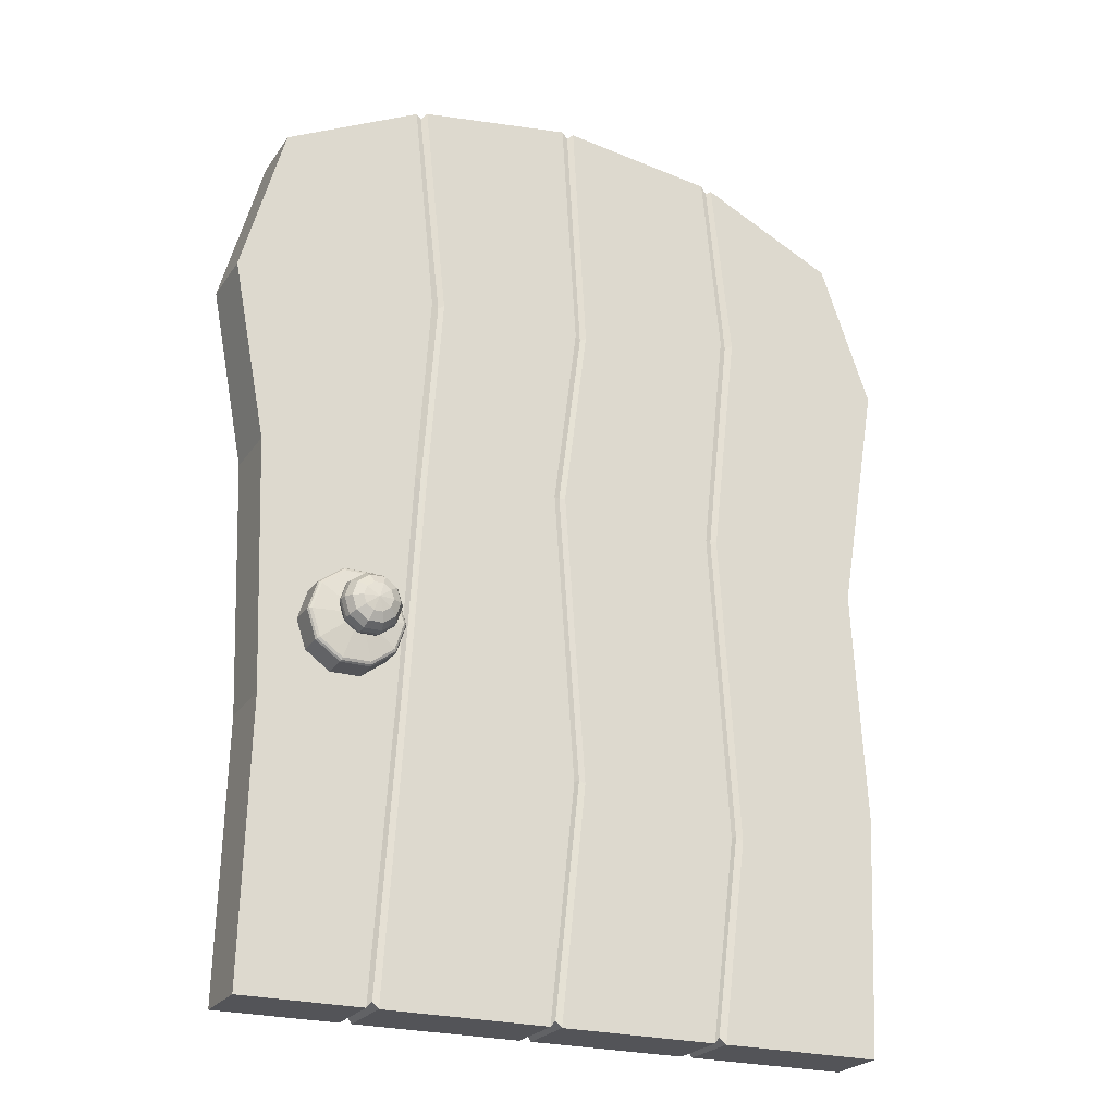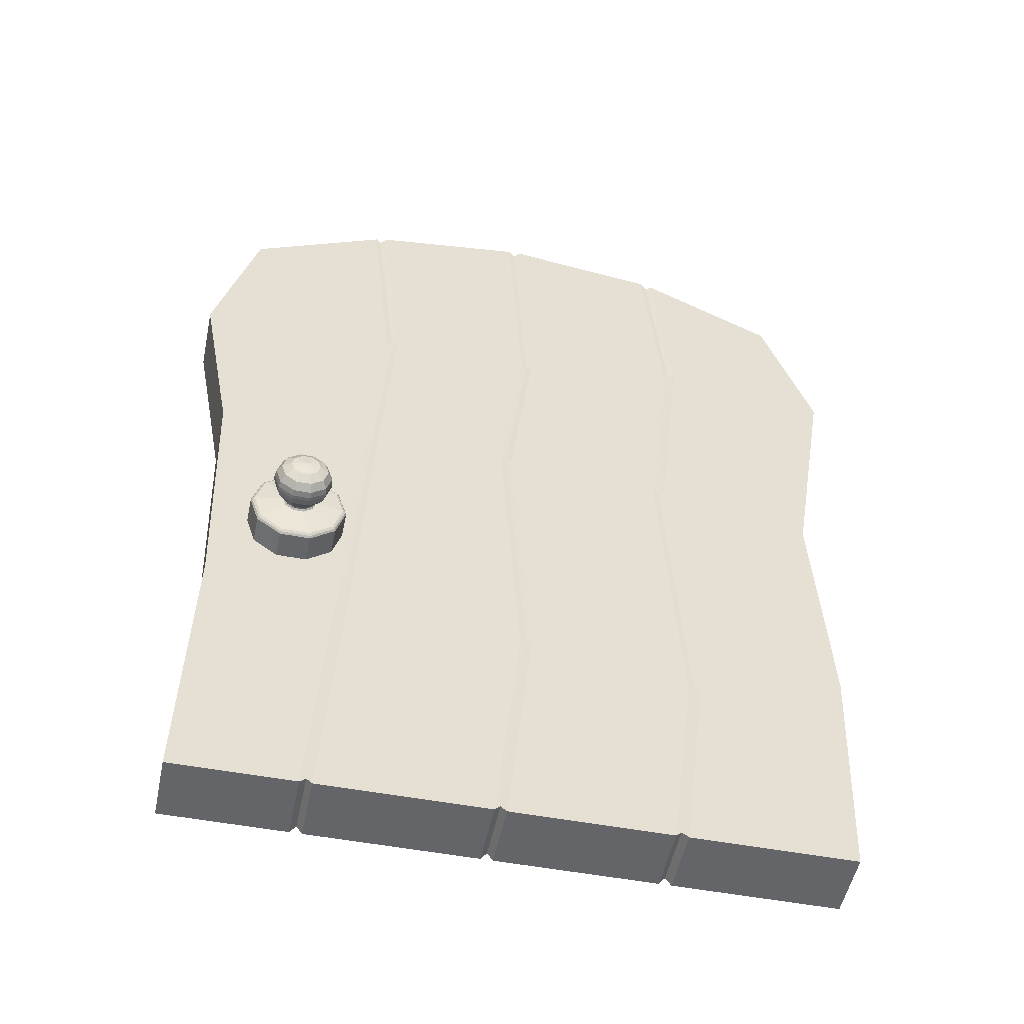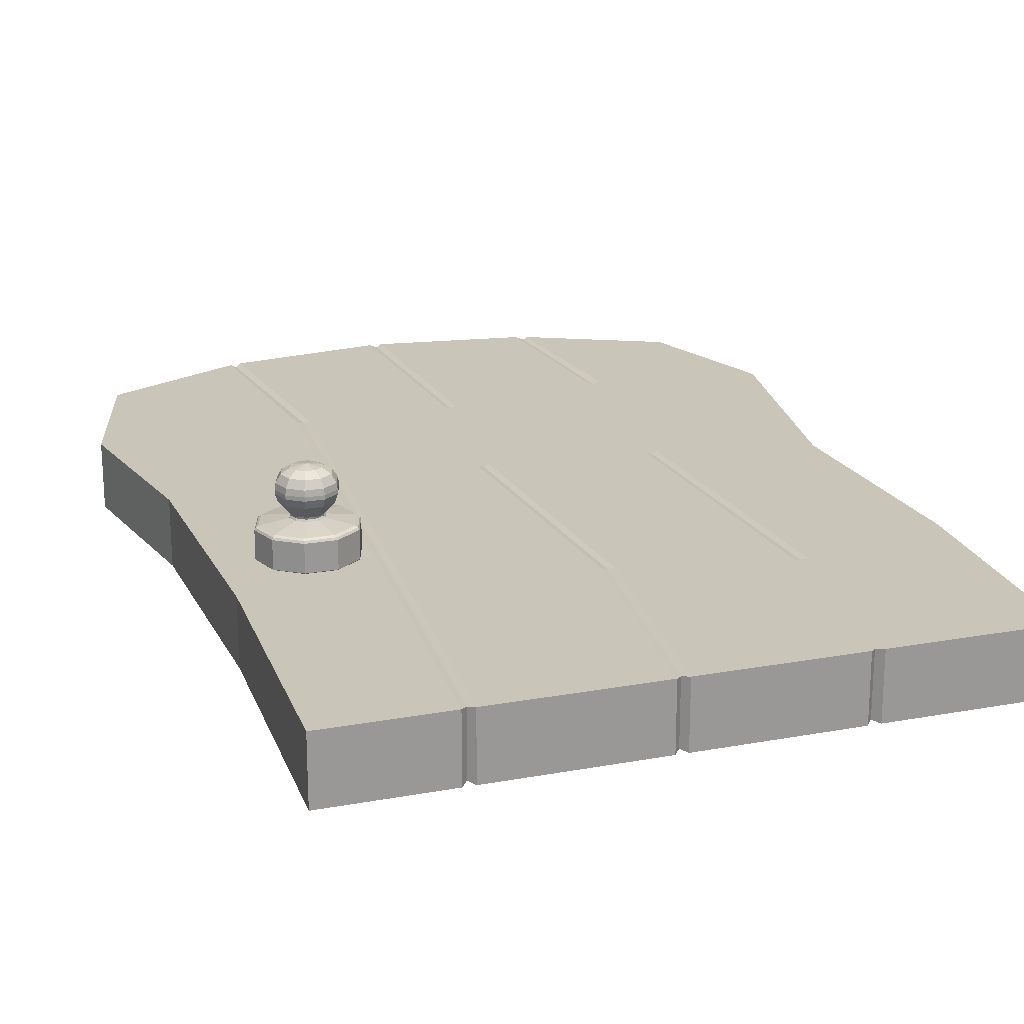
<metadata>
{"format":"obj","ext":"obj","renderer":"f3d","projection":"perspective","resolution":1024,"background":"white","views":[{"elev":-23.4,"azim":-25.5,"up":"+Y"},{"elev":-51.5,"azim":-11.6,"up":"+Y"},{"elev":20.6,"azim":-18.5,"up":"+Z"}]}
</metadata>
<code>
g default
v -4.238 3.289 -17.54
v -3.557 3.289 -16.95
v -4.238 3.289 -17.77
v -3.557 3.289 -16.71
v -4.318 3.042 -17.77
v -3.477 3.041 -16.71
v -4.318 3.042 -17.54
v -3.477 3.041 -16.95
v -3.898 3.042 -17.52
v -3.898 3.041 -16.96
v -3.772 2.653 -17.52
v -4.024 2.653 -16.96
v -3.567 2.802 -17.52
v -4.228 2.801 -16.96
v -4.238 2.795 -17.77
v -3.557 2.794 -16.71
v -4.238 2.795 -17.54
v -3.557 2.794 -16.95
v -4.028 2.642 -17.77
v -3.768 2.641 -16.71
v -4.028 2.642 -17.54
v -3.768 2.641 -16.95
v -3.489 3.042 -17.52
v -4.306 3.041 -16.96
v -3.567 3.282 -17.52
v -4.228 3.282 -16.96
v -4.018 2.672 -17.81
v -3.778 2.672 -16.68
v -4.212 2.813 -17.81
v -3.583 2.813 -16.68
v -4.014 2.957 -17.84
v -3.781 2.957 -16.64
v -3.942 2.905 -17.84
v -3.853 2.904 -16.64
v -3.768 2.642 -17.77
v -4.028 2.641 -16.71
v -3.768 2.642 -17.54
v -4.028 2.641 -16.95
v -3.772 3.43 -17.52
v -4.024 3.43 -16.96
v -4.024 3.43 -17.52
v -3.771 3.43 -16.96
v -3.558 2.795 -17.77
v -4.238 2.794 -16.71
v -3.558 2.795 -17.54
v -4.238 2.794 -16.95
v -4.229 3.282 -17.79
v -3.567 3.282 -16.69
v -3.489 3.041 -16.69
v -4.307 3.042 -17.79
v -4.212 2.813 -16.68
v -3.584 2.813 -17.81
v -4.018 2.672 -16.68
v -3.778 2.672 -17.81
v -3.942 2.904 -16.64
v -3.853 2.905 -17.84
v -4.014 2.957 -16.64
v -3.781 2.957 -17.84
v -4.318 3.041 -16.71
v -3.477 3.042 -17.77
v -4.318 3.041 -16.95
v -3.477 3.042 -17.54
v -3.567 2.801 -16.96
v -4.228 2.802 -17.52
v -4.024 2.653 -17.52
v -3.771 2.653 -16.96
v -3.558 3.289 -17.77
v -4.238 3.289 -16.71
v -3.558 3.289 -17.54
v -4.238 3.289 -16.95
v -4.286 3.042 -17.81
v -3.509 3.041 -16.68
v -4.042 3.042 -17.84
v -3.753 3.041 -16.64
v -3.584 3.27 -17.81
v -4.212 3.27 -16.68
v -3.509 3.042 -17.81
v -4.286 3.041 -16.68
v -3.754 3.042 -17.84
v -4.042 3.041 -16.64
v -3.781 3.126 -17.84
v -4.014 3.126 -16.64
v -3.768 3.442 -17.77
v -4.028 3.441 -16.71
v -3.768 3.442 -17.54
v -4.028 3.441 -16.95
v -4.228 3.282 -17.52
v -3.567 3.282 -16.96
v -4.028 3.442 -17.77
v -3.768 3.441 -16.71
v -4.028 3.442 -17.54
v -3.768 3.441 -16.95
v -4.018 3.411 -17.81
v -3.778 3.411 -16.68
v -3.778 3.411 -17.81
v -4.018 3.411 -16.68
v -3.853 3.179 -17.84
v -3.942 3.179 -16.64
v -3.942 3.179 -17.84
v -3.853 3.179 -16.64
v -4.306 3.042 -17.52
v -3.489 3.041 -16.96
v -4.212 3.27 -17.81
v -3.583 3.27 -16.68
v -4.014 3.126 -17.84
v -3.781 3.126 -16.64
v -4.006 2.963 -16.62
v -3.79 2.963 -17.86
v -4.031 3.041 -16.62
v -3.764 3.042 -17.86
v -3.856 2.914 -16.62
v -3.939 2.914 -17.86
v -3.939 2.914 -16.62
v -3.856 2.914 -17.86
v -3.939 3.169 -16.62
v -3.856 3.169 -17.86
v -3.856 3.169 -16.62
v -3.939 3.169 -17.86
v -3.764 3.041 -16.62
v -4.032 3.042 -17.86
v -4.006 2.963 -17.86
v -3.789 2.963 -16.62
v -4.006 3.12 -17.86
v -3.789 3.12 -16.62
v -3.79 3.12 -17.86
v -4.006 3.12 -16.62
v -3.787 3.122 -17.88
v -4.008 3.122 -16.61
v -3.856 3.172 -17.88
v -3.94 3.171 -16.61
v -3.787 2.961 -17.88
v -4.008 2.961 -16.61
v -3.761 3.042 -17.88
v -4.034 3.041 -16.61
v -3.94 2.912 -17.88
v -3.855 2.912 -16.61
v -3.856 2.912 -17.88
v -3.94 2.912 -16.61
v -3.94 3.172 -17.88
v -3.855 3.171 -16.61
v -4.034 3.042 -17.88
v -3.761 3.041 -16.61
v -4.008 2.961 -17.88
v -3.787 2.961 -16.61
v -4.008 3.122 -17.88
v -3.787 3.122 -16.61
v -4.084 2.906 -17.98
v -3.711 2.906 -16.5
v -3.969 2.822 -17.98
v -3.826 2.822 -16.5
v -3.711 3.177 -17.98
v -4.084 3.177 -16.5
v -3.827 3.261 -17.98
v -3.969 3.261 -16.5
v -3.711 2.906 -17.98
v -4.084 2.906 -16.5
v -3.667 3.042 -17.98
v -4.128 3.041 -16.5
v -3.827 2.822 -17.98
v -3.969 2.822 -16.5
v -3.969 3.261 -17.98
v -3.826 3.261 -16.5
v -4.128 3.042 -17.98
v -3.667 3.041 -16.5
v -4.084 3.177 -17.98
v -3.711 3.177 -16.5
v -3.82 2.802 -18.05
v -3.975 2.802 -16.43
v -3.694 2.894 -18.05
v -4.101 2.893 -16.43
v -3.976 3.281 -18.05
v -3.82 3.281 -16.43
v -4.102 3.19 -18.05
v -3.694 3.189 -16.43
v -4.102 2.894 -18.05
v -3.694 2.893 -16.43
v -3.976 2.802 -18.05
v -3.82 2.802 -16.43
v -3.694 3.19 -18.05
v -4.101 3.189 -16.43
v -3.82 3.281 -18.05
v -3.975 3.281 -16.43
v -3.646 3.042 -18.05
v -4.149 3.041 -16.43
v -4.15 3.042 -18.05
v -3.646 3.041 -16.43
v -3.82 2.802 -18.08
v -3.975 2.802 -16.4
v -3.694 2.894 -18.08
v -4.101 2.893 -16.4
v -3.976 3.281 -18.08
v -3.82 3.281 -16.4
v -4.102 3.19 -18.08
v -3.694 3.189 -16.4
v -4.102 2.894 -18.08
v -3.694 2.893 -16.4
v -3.976 2.802 -18.08
v -3.82 2.802 -16.4
v -3.694 3.19 -18.08
v -4.101 3.189 -16.4
v -3.82 3.281 -18.08
v -3.975 3.281 -16.4
v -3.646 3.042 -18.08
v -4.149 3.041 -16.4
v -4.15 3.042 -18.08
v -3.646 3.041 -16.4
v -4.141 3.042 -18.14
v -3.654 3.041 -16.35
v -4.095 2.899 -18.14
v -3.701 2.898 -16.35
v -4.095 3.185 -18.14
v -3.701 3.184 -16.35
v -3.654 3.042 -18.14
v -4.141 3.041 -16.35
v -3.701 3.185 -18.14
v -4.095 3.184 -16.35
v -3.823 2.81 -18.14
v -3.973 2.81 -16.35
v -4.095 2.898 -16.35
v -3.701 2.899 -18.14
v -3.822 3.273 -16.35
v -3.973 3.273 -18.14
v -3.973 2.81 -18.14
v -3.822 2.81 -16.35
v -3.973 3.273 -16.35
v -3.823 3.273 -18.14
v -3.835 3.235 -18.2
v -3.96 3.234 -16.28
v -3.835 3.234 -16.28
v -3.961 3.235 -18.2
v -3.695 3.041 -16.28
v -4.101 3.042 -18.2
v -4.062 2.922 -18.2
v -3.733 2.922 -16.28
v -4.062 3.161 -18.2
v -3.733 3.161 -16.28
v -4.101 3.041 -16.28
v -3.695 3.042 -18.2
v -4.062 3.161 -16.28
v -3.734 3.161 -18.2
v -3.96 2.848 -16.28
v -3.835 2.849 -18.2
v -3.734 2.922 -18.2
v -4.062 2.922 -16.28
v -3.961 2.849 -18.2
v -3.835 2.848 -16.28
v -3.937 2.922 -18.25
v -3.859 2.922 -16.23
v -3.859 2.922 -18.25
v -3.936 2.922 -16.23
v -3.859 3.161 -18.25
v -3.936 3.161 -16.23
v -3.937 3.161 -18.25
v -3.859 3.161 -16.23
v -4.023 3.042 -18.25
v -3.772 3.041 -16.23
v -3.999 2.968 -18.25
v -3.796 2.968 -16.23
v -3.999 3.115 -18.25
v -3.796 3.115 -16.23
v -3.772 3.042 -18.25
v -4.023 3.041 -16.23
v -3.796 3.115 -18.25
v -3.999 3.115 -16.23
v -3.796 2.968 -18.25
v -3.999 2.968 -16.23
v -3.898 3.042 -18.27
v -3.898 3.041 -16.22
v -4.229 2.801 -17.79
v -3.567 2.801 -16.69
v -4.024 2.653 -17.79
v -3.771 2.652 -16.69
v -3.771 2.653 -17.79
v -4.024 2.652 -16.69
v -3.567 2.801 -17.79
v -4.229 2.801 -16.69
v -3.489 3.042 -17.79
v -4.307 3.041 -16.69
v -3.567 3.282 -17.79
v -4.229 3.282 -16.69
v -3.771 3.431 -17.79
v -4.024 3.43 -16.69
v -4.024 3.431 -17.79
v -3.771 3.43 -16.69
v -3.16 6.143 -16.97
v -3.369 8.027 -16.97
v -3.416 8.059 -16.95
v -3.224 6.168 -16.95
v -4.983 6.129 -17.24
v -4.604 7.475 -17.24
v -4.604 7.475 -17.53
v -4.983 6.129 -17.53
v -0.3125 6.418 -17.52
v -0.4656 8.027 -17.52
v -0.4194 8.059 -17.53
v -0.246 6.447 -17.53
v 1.214 6.215 -17.24
v 0.7694 7.475 -17.24
v 0.7694 7.475 -16.95
v 1.214 6.215 -16.95
v -0.5674 0.05635 -17.24
v -0.5674 0.05635 -17.52
v -0.5126 0 -17.53
v -0.5126 0 -17.24
v -0.4656 8.027 -17.24
v -0.4656 8.027 -16.97
v -0.4194 8.059 -16.95
v -0.4194 8.059 -17.24
v -1.971 8.279 -17.24
v -1.971 8.279 -16.95
v -1.917 8.229 -16.97
v -1.917 8.229 -17.24
v -2.083 0 -17.24
v -2.083 0 -17.53
v -2.032 0.05635 -17.52
v -2.032 0.05635 -17.24
v -3.16 6.143 -17.52
v -3.369 8.027 -17.52
v -3.315 8.089 -17.53
v -3.11 6.171 -17.53
v -0.3125 6.418 -16.97
v -0.5198 8.089 -16.95
v -0.364 6.447 -16.95
v -3.224 6.168 -17.53
v -3.416 8.059 -17.53
v -3.622 0 -17.24
v -3.622 0 -17.53
v -3.569 0.05635 -17.52
v -3.569 0.05635 -17.24
v -3.416 8.059 -17.24
v -3.369 8.027 -17.24
v -1.793 6.148 -16.97
v -1.843 6.177 -16.95
v -0.246 6.447 -16.95
v -1.863 8.279 -16.95
v -1.863 8.279 -17.24
v -1.982 0 -17.53
v -1.982 0 -17.24
v -1.793 6.148 -17.52
v -1.917 8.229 -17.52
v -1.863 8.279 -17.53
v -1.742 6.177 -17.53
v -0.4046 1.734 -17.53
v -0.5734 4.432 -17.53
v -0.523 4.432 -17.52
v -0.3541 1.762 -17.52
v -0.296 1.734 -16.95
v -0.4692 4.432 -16.95
v -0.523 4.432 -16.97
v -0.3541 1.762 -16.97
v -3.35 2.498 -16.95
v -3.231 4.484 -16.95
v -3.282 4.483 -16.97
v -3.4 2.526 -16.97
v -3.448 2.498 -17.53
v -3.339 4.484 -17.53
v -3.282 4.483 -17.52
v -3.4 2.526 -17.52
v -1.769 2.027 -16.95
v -1.948 4.565 -16.95
v -1.998 4.565 -16.97
v -1.819 2.055 -16.97
v -1.87 2.027 -17.53
v -2.049 4.565 -17.53
v -1.998 4.565 -17.52
v -1.819 2.055 -17.52
v 0.9869 2.072 -17.24
v 0.8717 4.143 -17.24
v 0.8717 4.143 -16.95
v 0.9869 2.072 -16.95
v -0.4692 4.432 -17.53
v -0.296 1.734 -17.53
v -4.613 2.374 -17.24
v -4.689 4.565 -17.24
v -4.689 4.565 -17.53
v -4.613 2.374 -17.53
v -3.339 4.484 -16.95
v -3.448 2.498 -16.95
v -1.948 4.565 -17.53
v -2.049 4.565 -16.95
v -1.742 6.177 -16.95
v -1.843 6.177 -17.53
v -3.569 0.05635 -16.97
v -3.622 0 -16.95
v -4.677 0 -17.24
v -4.677 0 -17.53
v 0.8973 0 -17.24
v 0.8973 0 -16.95
v -1.982 0 -16.95
v -2.032 0.05635 -16.97
v -1.87 2.027 -16.95
v -2.083 0 -16.95
v -0.5126 0 -16.95
v -0.5674 0.05635 -16.97
v -1.769 2.027 -17.53
v -0.5198 8.089 -17.24
v -3.11 6.171 -16.95
v -3.315 8.089 -16.95
v -3.315 8.089 -17.24
v -0.364 6.447 -17.53
v -0.5198 8.089 -17.53
v -0.6179 0 -17.24
v -0.6179 0 -17.53
v -3.35 2.498 -17.53
v -3.519 0 -17.53
v -3.519 0 -17.24
v -0.4046 1.734 -16.95
v -0.6179 0 -16.95
v -3.231 4.484 -17.53
v -3.519 0 -16.95
v -0.5734 4.432 -16.95
v -4.604 7.475 -16.95
v -4.983 6.129 -16.95
v -1.971 8.279 -17.53
v -4.613 2.374 -16.95
v -4.677 0 -16.95
v 0.7694 7.475 -17.53
v 1.214 6.215 -17.53
v 0.8973 0 -17.53
v 0.9869 2.072 -17.53
v -4.689 4.565 -16.95
v 0.8717 4.143 -17.53
g DoorLow01:Mesh
f 1 3 5 7
f 9 11 13
f 7 5 15 17
f 17 15 19 21
f 9 23 25
f 27 29 31 33
f 21 19 35 37
f 9 39 41
f 9 13 23
f 37 35 43 45
f 5 3 47 50
f 52 54 56 58
f 45 43 60 62
f 9 64 65
f 9 25 39
f 62 60 67 69
f 29 71 73 31
f 75 77 79 81
f 69 67 83 85
f 54 27 33 56
f 9 41 87
f 85 83 89 91
f 77 52 58 79
f 93 95 97 99
f 91 89 3 1
f 95 75 81 97
f 9 101 64
f 103 93 99 105
f 9 65 11
f 79 58 108 110
f 56 33 112 114
f 99 97 116 118
f 31 73 120 121
f 73 105 123 120
f 81 79 110 125
f 58 56 114 108
f 105 99 118 123
f 33 31 121 112
f 97 81 125 116
f 116 125 127 129
f 110 108 131 133
f 114 112 135 137
f 118 116 129 139
f 121 120 141 143
f 120 123 145 141
f 125 110 133 127
f 108 114 137 131
f 123 118 139 145
f 112 121 143 135
f 135 143 147 149
f 129 127 151 153
f 133 131 155 157
f 137 135 149 159
f 139 129 153 161
f 143 141 163 147
f 141 145 165 163
f 127 133 157 151
f 131 137 159 155
f 145 139 161 165
f 155 159 167 169
f 165 161 171 173
f 149 147 175 177
f 153 151 179 181
f 157 155 169 183
f 159 149 177 167
f 161 153 181 171
f 147 163 185 175
f 163 165 173 185
f 151 157 183 179
f 169 167 187 189
f 173 171 191 193
f 177 175 195 197
f 181 179 199 201
f 183 169 189 203
f 167 177 197 187
f 171 181 201 191
f 175 185 205 195
f 185 173 193 205
f 179 183 203 199
f 195 205 207 209
f 205 193 211 207
f 199 203 213 215
f 189 187 217 220
f 193 191 222 211
f 197 195 209 223
f 201 199 215 226
f 203 189 220 213
f 187 197 223 217
f 191 201 226 222
f 222 226 227 230
f 209 207 232 233
f 207 211 235 232
f 215 213 238 240
f 220 217 242 243
f 211 222 230 235
f 223 209 233 245
f 226 215 240 227
f 213 220 243 238
f 217 223 245 242
f 242 245 247 249
f 230 227 251 253
f 233 232 255 257
f 232 235 259 255
f 240 238 261 263
f 243 242 249 265
f 235 230 253 259
f 245 233 257 247
f 227 240 263 251
f 238 243 265 261
f 267 257 255
f 267 247 257
f 267 249 247
f 267 265 249
f 267 261 265
f 267 263 261
f 267 251 263
f 267 253 251
f 267 259 253
f 267 255 259
f 269 50 71 29
f 271 269 29 27
f 273 271 27 54
f 275 273 54 52
f 277 275 52 77
f 279 277 77 75
f 281 279 75 95
f 283 281 95 93
f 47 283 93 103
f 50 47 103 71
f 71 103 105 73
f 7 17 64 101
f 17 21 65 64
f 21 37 11 65
f 37 45 13 11
f 45 62 23 13
f 62 69 25 23
f 69 85 39 25
f 85 91 41 39
f 91 1 87 41
f 1 7 101 87
f 9 87 101
f 3 89 283 47
f 89 83 281 283
f 83 67 279 281
f 67 60 277 279
f 60 43 275 277
f 43 35 273 275
f 35 19 271 273
f 19 15 269 271
f 15 5 50 269
f 2 4 6 8
f 10 12 14
f 8 6 16 18
f 18 16 20 22
f 10 24 26
f 28 30 32 34
f 22 20 36 38
f 10 40 42
f 10 14 24
f 38 36 44 46
f 6 4 48 49
f 51 53 55 57
f 46 44 59 61
f 10 63 66
f 10 26 40
f 61 59 68 70
f 30 72 74 32
f 76 78 80 82
f 70 68 84 86
f 53 28 34 55
f 10 42 88
f 86 84 90 92
f 78 51 57 80
f 94 96 98 100
f 92 90 4 2
f 96 76 82 98
f 10 102 63
f 104 94 100 106
f 10 66 12
f 80 57 107 109
f 55 34 111 113
f 100 98 115 117
f 32 74 119 122
f 74 106 124 119
f 82 80 109 126
f 57 55 113 107
f 106 100 117 124
f 34 32 122 111
f 98 82 126 115
f 115 126 128 130
f 109 107 132 134
f 113 111 136 138
f 117 115 130 140
f 122 119 142 144
f 119 124 146 142
f 126 109 134 128
f 107 113 138 132
f 124 117 140 146
f 111 122 144 136
f 136 144 148 150
f 130 128 152 154
f 134 132 156 158
f 138 136 150 160
f 140 130 154 162
f 144 142 164 148
f 142 146 166 164
f 128 134 158 152
f 132 138 160 156
f 146 140 162 166
f 156 160 168 170
f 166 162 172 174
f 150 148 176 178
f 154 152 180 182
f 158 156 170 184
f 160 150 178 168
f 162 154 182 172
f 148 164 186 176
f 164 166 174 186
f 152 158 184 180
f 170 168 188 190
f 174 172 192 194
f 178 176 196 198
f 182 180 200 202
f 184 170 190 204
f 168 178 198 188
f 172 182 202 192
f 176 186 206 196
f 186 174 194 206
f 180 184 204 200
f 196 206 208 210
f 206 194 212 208
f 200 204 214 216
f 190 188 218 219
f 194 192 221 212
f 198 196 210 224
f 202 200 216 225
f 204 190 219 214
f 188 198 224 218
f 192 202 225 221
f 221 225 228 229
f 210 208 231 234
f 208 212 236 231
f 216 214 237 239
f 219 218 241 244
f 212 221 229 236
f 224 210 234 246
f 225 216 239 228
f 214 219 244 237
f 218 224 246 241
f 241 246 248 250
f 229 228 252 254
f 234 231 256 258
f 231 236 260 256
f 239 237 262 264
f 244 241 250 266
f 236 229 254 260
f 246 234 258 248
f 228 239 264 252
f 237 244 266 262
f 268 258 256
f 268 248 258
f 268 250 248
f 268 266 250
f 268 262 266
f 268 264 262
f 268 252 264
f 268 254 252
f 268 260 254
f 268 256 260
f 270 49 72 30
f 272 270 30 28
f 274 272 28 53
f 276 274 53 51
f 278 276 51 78
f 280 278 78 76
f 282 280 76 96
f 284 282 96 94
f 48 284 94 104
f 49 48 104 72
f 72 104 106 74
f 8 18 63 102
f 18 22 66 63
f 22 38 12 66
f 38 46 14 12
f 46 61 24 14
f 61 70 26 24
f 70 86 40 26
f 86 92 42 40
f 92 2 88 42
f 2 8 102 88
f 10 88 102
f 4 90 284 48
f 90 84 282 284
f 84 68 280 282
f 68 59 278 280
f 59 44 276 278
f 44 36 274 276
f 36 20 272 274
f 20 16 270 272
f 16 6 49 270
f 285 286 287 288
f 289 290 291 292
f 293 294 295 296
f 297 298 299 300
f 301 302 303 304
f 305 306 307 308
f 309 310 311 312
f 313 314 315 316
f 317 318 319 320
f 321 306 322 323
f 324 325 318 317
f 326 327 328 329
f 330 287 286 331
f 332 311 310 333
f 334 307 306 321
f 312 311 335 336
f 316 315 337 338
f 339 340 341 342
f 343 344 345 346
f 347 348 349 350
f 351 352 353 354
f 355 356 357 358
f 359 360 361 362
f 363 364 365 366
f 367 368 369 370
f 346 345 371 372
f 373 374 375 376
f 354 353 377 378
f 365 339 342 379
f 348 334 321 349
f 361 332 333 380
f 356 324 317 357
f 360 381 332 361
f 364 382 339 365
f 368 297 300 369
f 345 293 296 371
f 374 289 292 375
f 353 285 288 377
f 383 354 378 384
f 385 373 376 386
f 302 346 372 303
f 387 367 370 388
f 314 363 366 315
f 389 359 362 390
f 327 355 358 328
f 390 362 391 392
f 393 347 350 394
f 315 366 395 337
f 396 322 306 305
f 397 398 286 285
f 331 286 398 399
f 400 401 294 293
f 402 403 302 301
f 328 358 404 405
f 329 328 405 406
f 394 350 407 408
f 403 343 346 302
f 358 357 409 404
f 410 351 354 383
f 350 349 411 407
f 376 375 356 355
f 405 404 363 314
f 406 405 314 313
f 386 376 355 327
f 385 386 327 326
f 392 391 351 410
f 288 287 412 413
f 399 398 310 309
f 382 414 340 339
f 290 412 287 330
f 384 378 415 416
f 362 361 380 391
f 370 369 348 347
f 408 407 359 389
f 338 337 403 402
f 388 370 347 393
f 308 307 299 298
f 381 335 311 332
f 296 295 417 418
f 336 335 322 396
f 304 303 419 387
f 337 395 343 403
f 303 372 420 419
f 366 365 379 395
f 344 400 293 345
f 320 319 414 382
f 357 317 320 409
f 395 379 344 343
f 352 397 285 353
f 323 322 335 381
f 349 321 323 411
f 391 380 352 351
f 409 320 382 364
f 292 291 325 324
f 375 292 324 356
f 404 409 364 363
f 377 288 413 421
f 333 310 398 397
f 378 377 421 415
f 380 333 397 352
f 411 323 381 360
f 300 299 307 334
f 369 300 334 348
f 407 411 360 359
f 371 296 418 422
f 342 341 401 400
f 372 371 422 420
f 379 342 400 344
f 393 304 387 388
f 341 336 396 401
f 295 308 298 417
f 389 338 402 408
f 291 290 330 325
f 319 399 309 414
f 416 385 326 384
f 410 406 313 392
f 383 329 406 410
f 408 402 301 394
f 318 331 399 319
f 401 396 305 294
f 419 420 367 387
f 416 415 373 385
f 421 413 289 374
f 422 418 297 368
f 415 421 374 373
f 420 422 368 367
f 390 316 338 389
f 340 312 336 341
f 325 330 331 318
f 384 326 329 383
f 392 313 316 390
f 414 309 312 340
f 294 305 308 295
f 394 301 304 393
f 418 417 298 297
f 413 412 290 289

</code>
